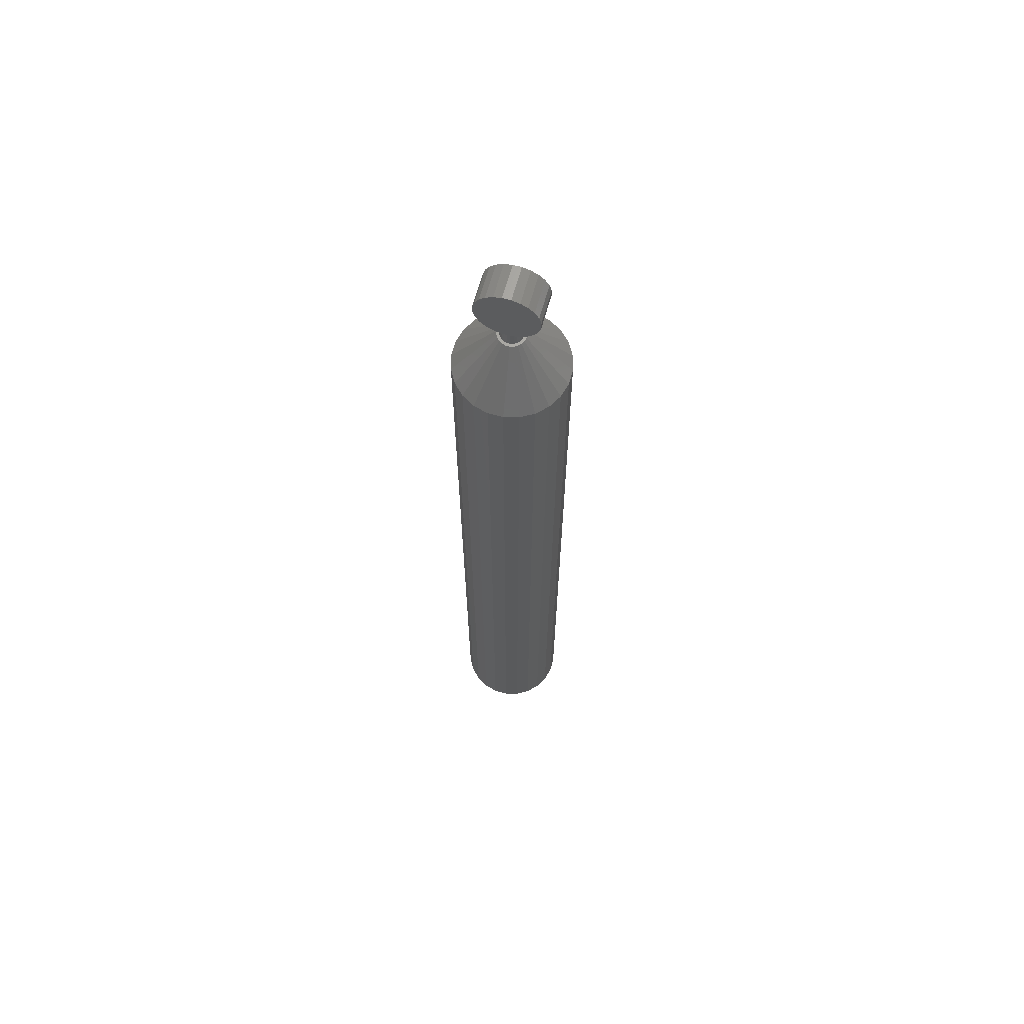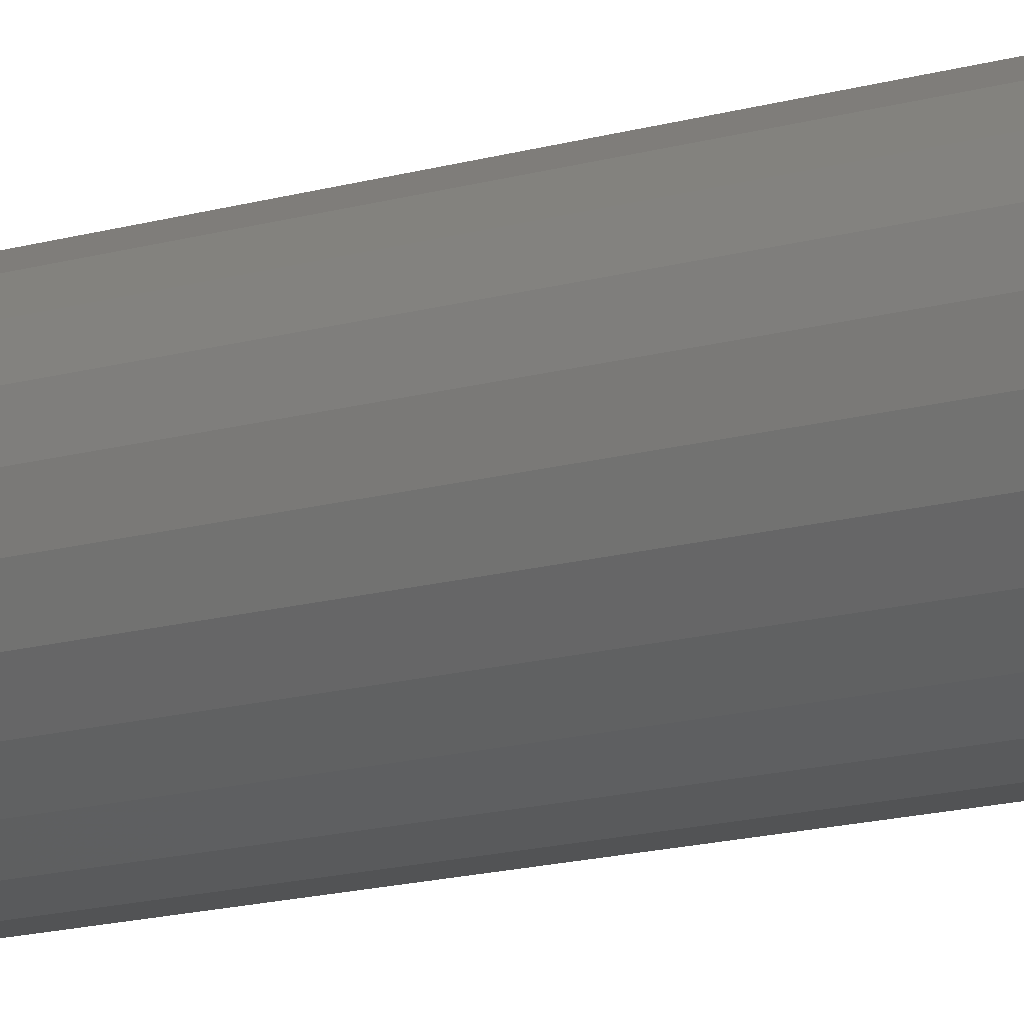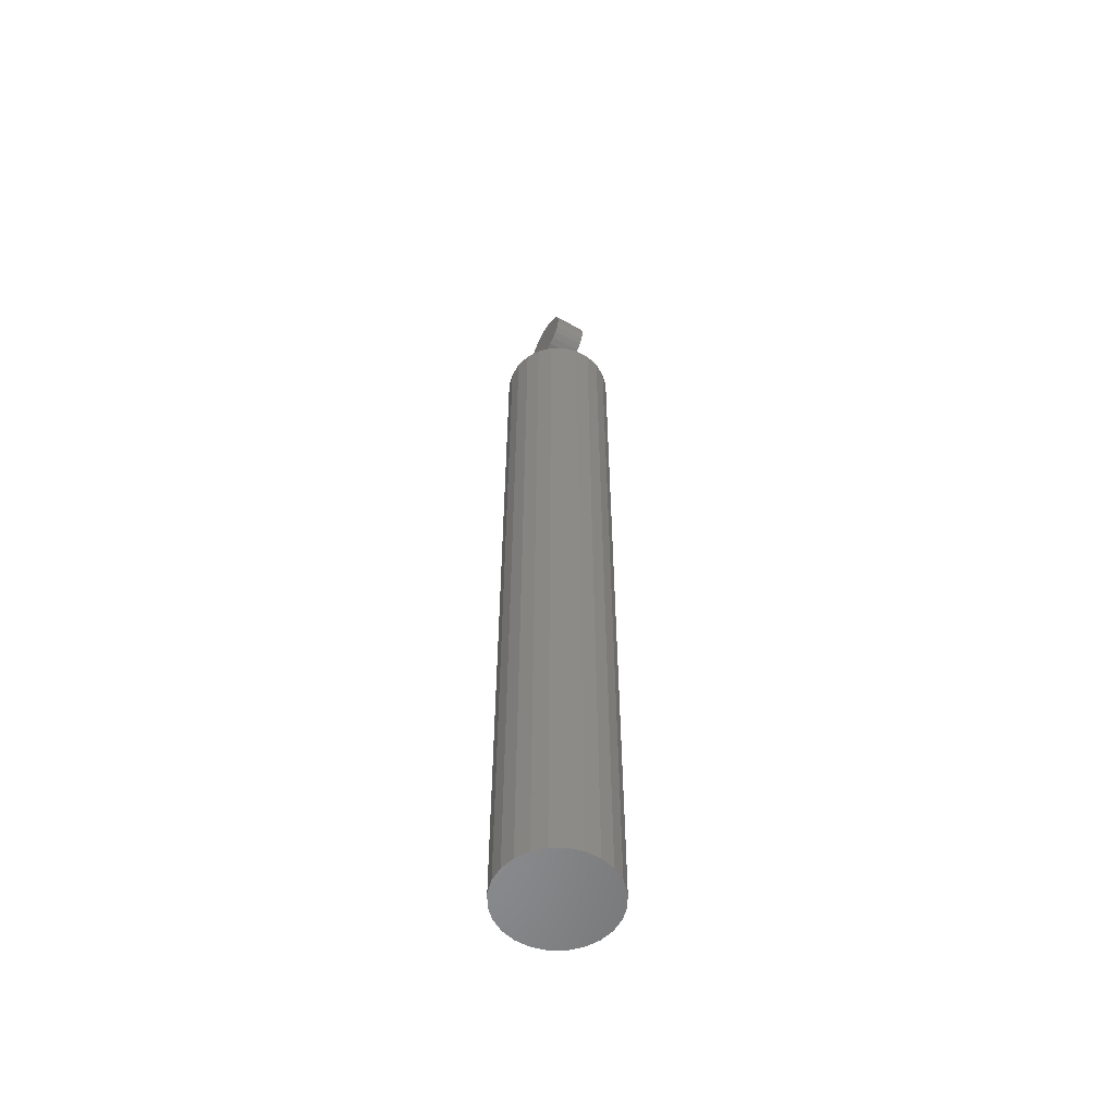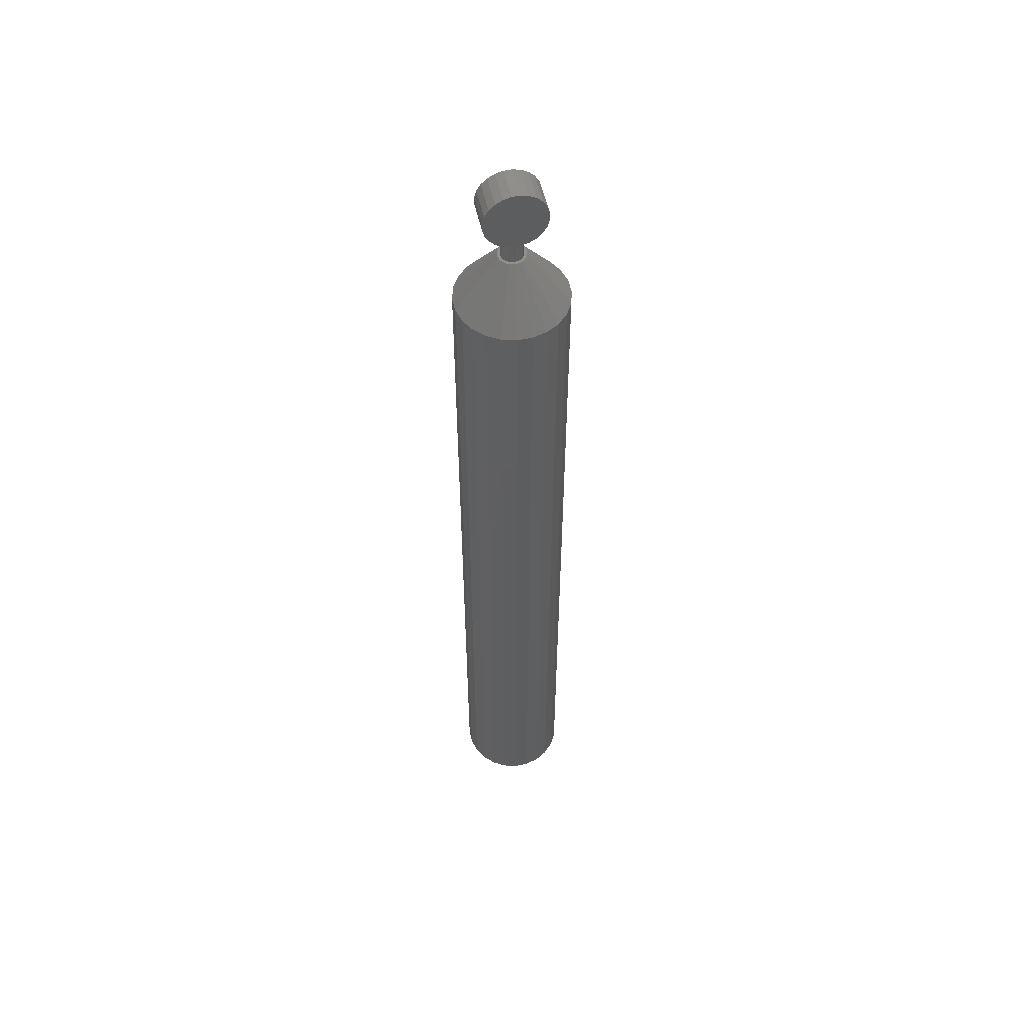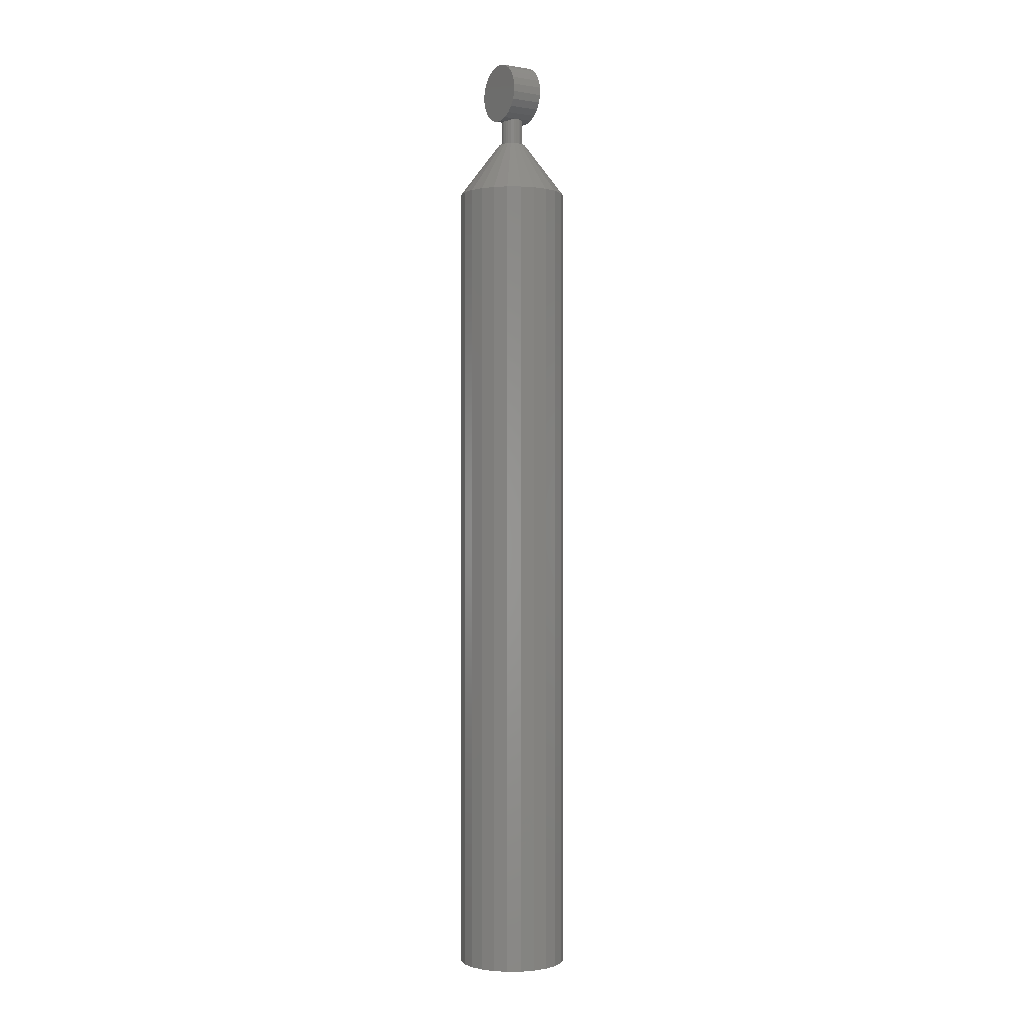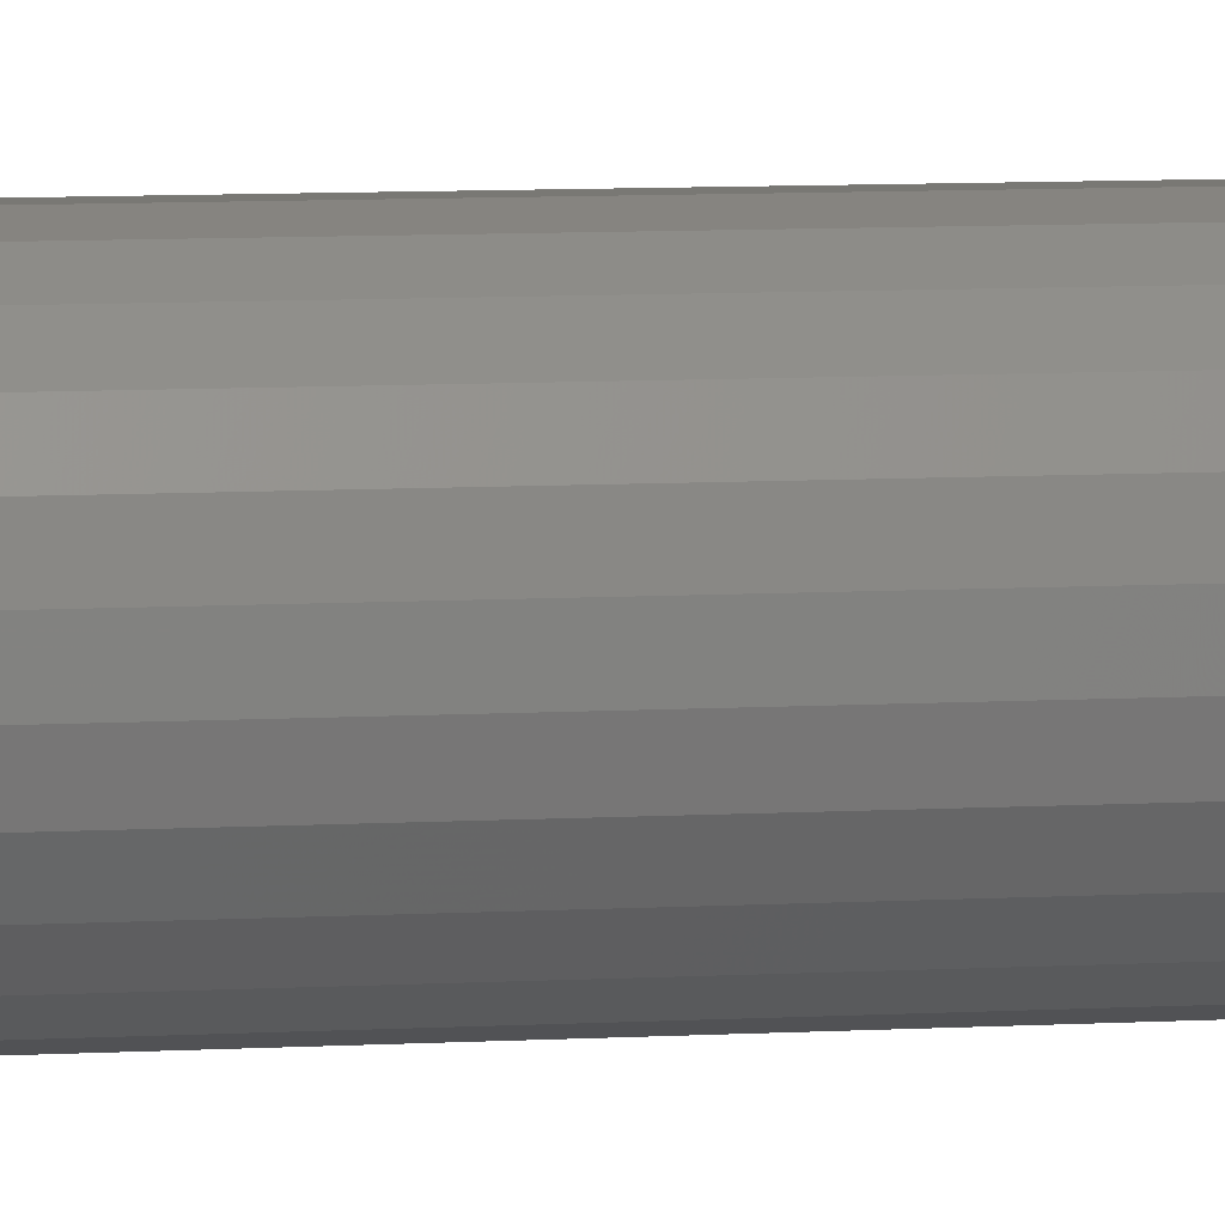
<metadata>
{"format":"stl","ext":"stl","renderer":"f3d","projection":"perspective","resolution":1024,"background":"white","views":[{"elev":66.8,"azim":15.6,"up":"+Y"},{"elev":-9.7,"azim":133.9,"up":"+Z"},{"elev":-56.2,"azim":-120.0,"up":"+Y"},{"elev":54.2,"azim":167.5,"up":"+Y"},{"elev":-0.6,"azim":57.6,"up":"+Y"},{"elev":5.3,"azim":-103.6,"up":"+Z"}]}
</metadata>
<code>
# stl→obj: 172 verts, 340 faces
v -1.544 170 -3.727
v -2.456 170 -3.201
v -1.544 179 -3.727
v -2.456 179.3 -3.201
v -3.201 170 -2.456
v -3.201 179.5 -2.456
v -3.727 170 -1.544
v -3.727 179.6 -1.544
v -4 170 -0.5266
v -4 179.7 -0.5266
v -4 170 0.5266
v -4 179.7 0.5266
v -3.727 170 1.544
v -3.727 179.6 1.544
v -3.201 170 2.456
v -3.201 179.5 2.456
v -2.456 170 3.201
v -2.456 179.3 3.201
v -1.544 170 3.727
v -1.544 179 3.727
v -0.5266 170 4
v -0.5266 179 4
v -1.448 179 3.753
v 0.5266 170 4
v 0.5266 179 4
v 1.448 179 3.753
v 1.544 170 3.727
v 1.544 179 3.727
v 2.456 170 3.201
v 2.456 179.3 3.201
v 3.201 170 2.456
v 3.201 179.5 2.456
v 3.727 170 1.544
v 3.727 179.6 1.544
v 4 170 0.5266
v 4 179.7 0.5266
v 4 170 -0.5266
v 4 179.7 -0.5266
v 3.727 170 -1.544
v 3.727 179.6 -1.544
v 3.201 170 -2.456
v 3.201 179.5 -2.456
v 2.456 170 -3.201
v 2.456 179.3 -3.201
v 1.544 170 -3.727
v 1.544 179 -3.727
v 0.5266 170 -4
v 0.5266 179 -4
v 1.448 179 -3.753
v -0.5266 170 -4
v -0.5266 179 -4
v -1.448 179 -3.753
v -5 170 -0.6583
v -5 170 0.6583
v -4.659 170 1.93
v -4.001 170 3.07
v -3.07 170 4.001
v -1.93 170 4.659
v -0.6583 170 5
v 0.6583 170 5
v 1.93 170 4.659
v 3.07 170 4.001
v 4.001 170 3.07
v 4.659 170 1.93
v 5 170 0.6583
v 5 170 -0.6583
v 4.659 170 -1.93
v 4.001 170 -3.07
v 3.07 170 -4.001
v 1.93 170 -4.659
v 0.6583 170 -5
v -0.6583 170 -5
v -1.93 170 -4.659
v -3.07 170 -4.001
v -4.001 170 -3.07
v -4.659 170 -1.93
v 7.72 150 -18.64
v 12.28 150 -16
v 7.72 -150 -18.64
v 12.28 -150 -16
v 2.633 150 -20
v 2.633 -150 -20
v -2.633 150 -20
v -2.633 -150 -20
v -7.72 150 -18.64
v -7.72 -150 -18.64
v -12.28 150 -16
v -12.28 -150 -16
v -16 150 -12.28
v -16 -150 -12.28
v -18.64 150 -7.72
v -18.64 -150 -7.72
v -20 150 -2.633
v -20 -150 -2.633
v -20 150 2.633
v -20 -150 2.633
v -18.64 150 7.72
v -18.64 -150 7.72
v -16 150 12.28
v -16 -150 12.28
v -12.28 150 16
v -12.28 -150 16
v -7.72 150 18.64
v -7.72 -150 18.64
v -2.633 150 20
v -2.633 -150 20
v 2.633 150 20
v 2.633 -150 20
v 7.72 150 18.64
v 7.72 -150 18.64
v 12.28 150 16
v 12.28 -150 16
v 16 150 12.28
v 16 -150 12.28
v 18.64 150 7.72
v 18.64 -150 7.72
v 20 150 2.633
v 20 -150 2.633
v 20 150 -2.633
v 20 -150 -2.633
v 18.64 150 -7.72
v 18.64 -150 -7.72
v 16 150 -12.28
v 16 -150 -12.28
v 4.246 179.7 6
v 1.448 179 6
v 4.246 179.7 -6
v 1.448 179 -6
v -4.246 179.7 -6
v -1.448 179 -6
v -4.246 179.7 6
v -1.448 179 6
v 8.802 183.2 6
v 6.754 181.2 6
v 8.802 183.2 -6
v 6.754 181.2 -6
v 10.25 185.8 6
v 10.25 185.8 -6
v 11 188.6 6
v 11 188.6 -6
v 11 191.4 6
v 11 191.4 -6
v 10.25 194.2 6
v 10.25 194.2 -6
v 8.802 196.8 6
v 8.802 196.8 -6
v 6.754 198.8 6
v 6.754 198.8 -6
v 4.246 200.3 6
v 4.246 200.3 -6
v 1.448 201 6
v 1.448 201 -6
v -1.448 201 6
v -1.448 201 -6
v -4.246 200.3 6
v -4.246 200.3 -6
v -6.754 198.8 6
v -6.754 198.8 -6
v -8.802 196.8 6
v -8.802 196.8 -6
v -10.25 194.2 6
v -10.25 194.2 -6
v -11 191.4 6
v -11 191.4 -6
v -11 188.6 6
v -11 188.6 -6
v -10.25 185.8 6
v -10.25 185.8 -6
v -8.802 183.2 6
v -8.802 183.2 -6
v -6.754 181.2 6
v -6.754 181.2 -6
f 1 2 3
f 3 2 4
f 2 5 4
f 4 5 6
f 5 7 6
f 6 7 8
f 7 9 8
f 8 9 10
f 9 11 10
f 10 11 12
f 11 13 12
f 12 13 14
f 13 15 14
f 14 15 16
f 15 17 16
f 16 17 18
f 17 19 18
f 18 19 20
f 21 22 19
f 19 22 23
f 19 23 20
f 21 24 22
f 22 24 25
f 25 24 26
f 26 24 27
f 26 27 28
f 27 29 28
f 28 29 30
f 29 31 30
f 30 31 32
f 31 33 32
f 32 33 34
f 33 35 34
f 34 35 36
f 35 37 36
f 36 37 38
f 37 39 38
f 38 39 40
f 39 41 40
f 40 41 42
f 41 43 42
f 42 43 44
f 43 45 44
f 44 45 46
f 47 48 45
f 45 48 49
f 45 49 46
f 47 50 48
f 48 50 51
f 51 50 52
f 52 50 1
f 52 1 3
f 9 53 11
f 11 53 54
f 11 54 13
f 13 54 55
f 13 55 15
f 15 55 56
f 15 56 17
f 17 56 57
f 17 57 19
f 19 57 58
f 19 58 21
f 21 58 59
f 21 59 24
f 24 59 60
f 24 60 27
f 27 60 61
f 27 61 29
f 29 61 62
f 29 62 31
f 31 62 63
f 31 63 33
f 33 63 64
f 33 64 35
f 35 64 65
f 35 65 37
f 37 65 66
f 37 66 39
f 39 66 67
f 39 67 41
f 41 67 68
f 41 68 43
f 43 68 69
f 43 69 45
f 45 69 70
f 45 70 47
f 47 70 71
f 47 71 50
f 50 71 72
f 50 72 1
f 1 72 73
f 1 73 2
f 2 73 74
f 2 74 5
f 5 74 75
f 5 75 7
f 7 75 76
f 7 76 9
f 9 76 53
f 77 78 79
f 79 78 80
f 81 77 82
f 82 77 79
f 83 81 84
f 84 81 82
f 85 83 86
f 86 83 84
f 87 85 88
f 88 85 86
f 89 87 90
f 90 87 88
f 91 89 92
f 92 89 90
f 93 91 94
f 94 91 92
f 95 93 96
f 96 93 94
f 97 95 98
f 98 95 96
f 99 97 100
f 100 97 98
f 101 99 102
f 102 99 100
f 103 101 104
f 104 101 102
f 105 103 106
f 106 103 104
f 107 105 108
f 108 105 106
f 109 107 110
f 110 107 108
f 111 109 112
f 112 109 110
f 113 111 114
f 114 111 112
f 115 113 116
f 116 113 114
f 117 115 118
f 118 115 116
f 119 117 120
f 120 117 118
f 121 119 122
f 122 119 120
f 123 121 124
f 124 121 122
f 78 123 80
f 80 123 124
f 86 84 90
f 90 84 79
f 90 79 92
f 92 79 96
f 92 96 94
f 108 106 110
f 110 106 104
f 110 104 112
f 112 104 116
f 112 116 114
f 118 116 120
f 120 116 100
f 120 100 122
f 122 100 124
f 124 100 79
f 79 100 98
f 79 98 96
f 102 100 104
f 104 100 116
f 90 88 86
f 84 82 79
f 79 80 124
f 71 81 72
f 72 81 83
f 70 77 71
f 71 77 81
f 72 83 73
f 73 83 85
f 69 78 70
f 70 78 77
f 73 85 74
f 74 85 87
f 68 123 69
f 69 123 78
f 74 87 75
f 75 87 89
f 67 121 68
f 68 121 123
f 75 89 76
f 76 89 91
f 66 119 67
f 67 119 121
f 76 91 53
f 53 91 93
f 65 117 66
f 66 117 119
f 53 93 54
f 54 93 95
f 64 115 65
f 65 115 117
f 54 95 55
f 55 95 97
f 63 113 64
f 64 113 115
f 55 97 56
f 56 97 99
f 62 111 63
f 63 111 113
f 56 99 57
f 57 99 101
f 61 109 62
f 62 109 111
f 57 101 58
f 58 101 103
f 60 107 61
f 61 107 109
f 58 103 59
f 59 103 105
f 59 105 60
f 60 105 107
f 30 125 28
f 28 125 126
f 28 126 26
f 40 42 127
f 127 42 44
f 127 44 128
f 128 44 46
f 128 46 49
f 30 32 125
f 125 32 34
f 125 34 36
f 125 36 127
f 127 36 38
f 127 38 40
f 4 129 3
f 3 129 130
f 3 130 52
f 14 16 131
f 131 16 18
f 131 18 132
f 132 18 20
f 132 20 23
f 4 6 129
f 129 6 8
f 129 8 10
f 129 10 131
f 131 10 12
f 131 12 14
f 25 126 22
f 22 126 132
f 22 132 23
f 25 26 126
f 51 130 48
f 48 130 128
f 48 128 49
f 51 52 130
f 133 134 135
f 135 134 136
f 137 133 138
f 138 133 135
f 139 137 140
f 140 137 138
f 141 139 142
f 142 139 140
f 143 141 144
f 144 141 142
f 145 143 146
f 146 143 144
f 147 145 148
f 148 145 146
f 149 147 150
f 150 147 148
f 151 149 152
f 152 149 150
f 153 151 154
f 154 151 152
f 155 153 156
f 156 153 154
f 157 155 158
f 158 155 156
f 159 157 160
f 160 157 158
f 161 159 162
f 162 159 160
f 163 161 164
f 164 161 162
f 165 163 166
f 166 163 164
f 167 165 168
f 168 165 166
f 169 167 170
f 170 167 168
f 171 169 172
f 172 169 170
f 131 171 129
f 129 171 172
f 134 125 136
f 136 125 127
f 155 157 153
f 153 157 134
f 153 134 151
f 151 134 149
f 139 141 137
f 137 141 143
f 137 143 133
f 133 143 134
f 171 131 169
f 169 131 157
f 169 157 167
f 167 157 159
f 167 159 161
f 163 165 161
f 161 165 167
f 149 134 147
f 147 134 143
f 147 143 145
f 125 134 126
f 126 134 157
f 126 157 132
f 132 157 131
f 164 162 168
f 168 162 158
f 168 158 170
f 170 158 129
f 170 129 172
f 135 136 138
f 138 136 144
f 138 144 140
f 140 144 142
f 130 129 128
f 128 129 158
f 128 158 127
f 127 158 136
f 152 148 136
f 136 148 146
f 136 146 144
f 152 136 154
f 154 136 158
f 154 158 156
f 168 166 164
f 152 150 148
f 162 160 158

</code>
